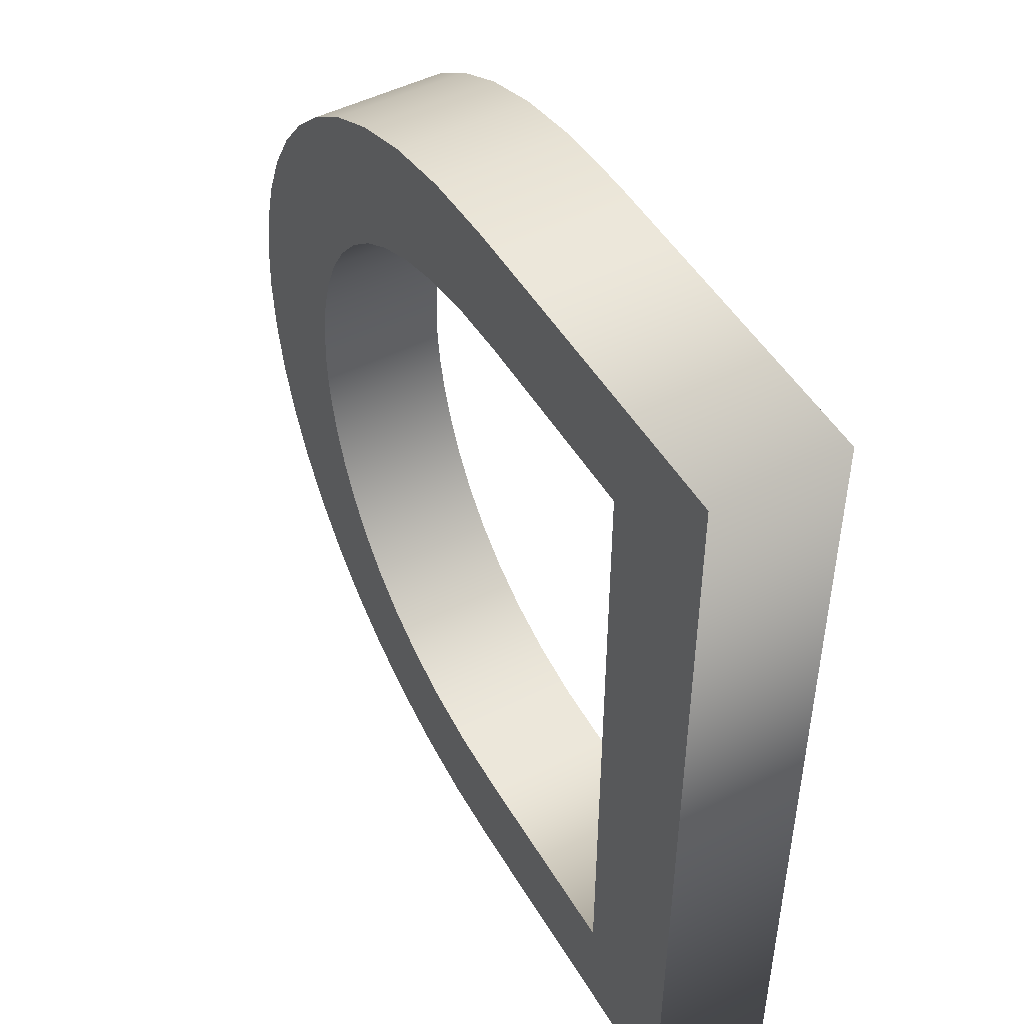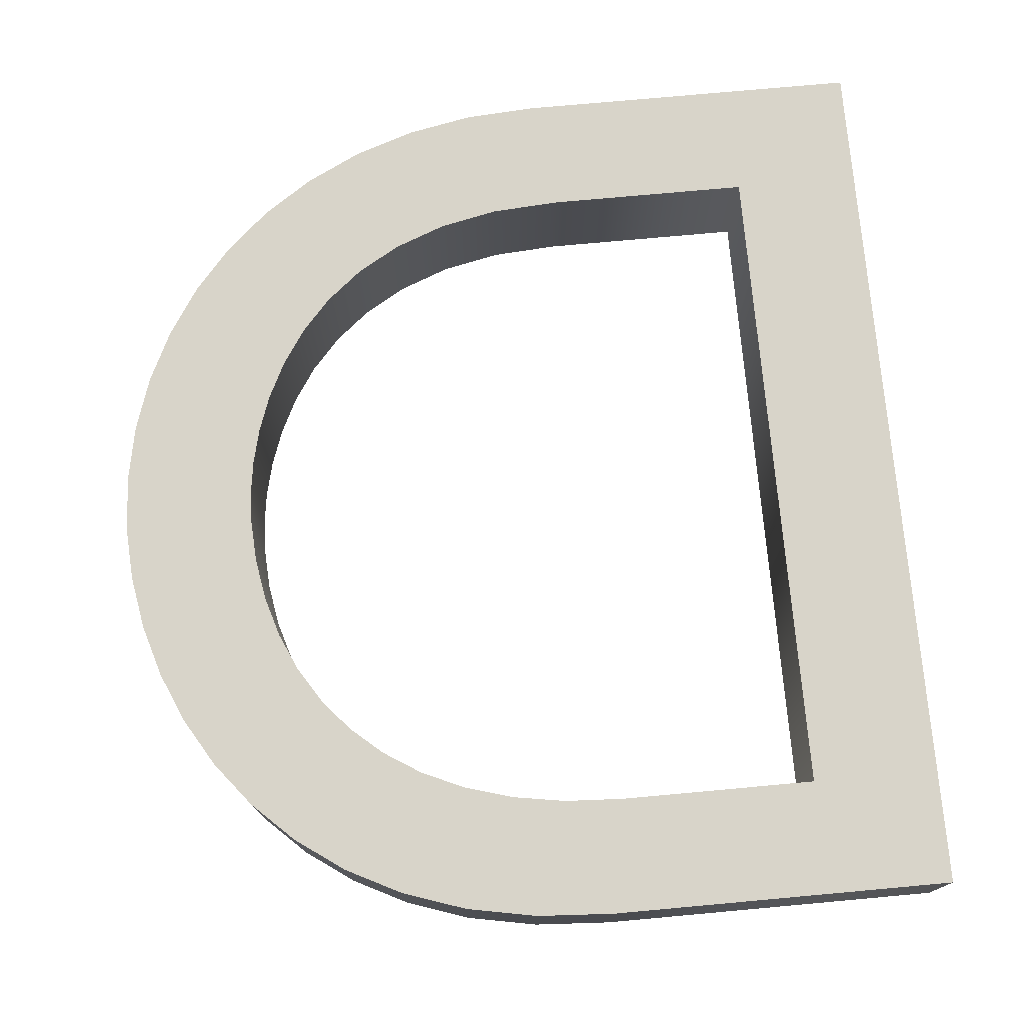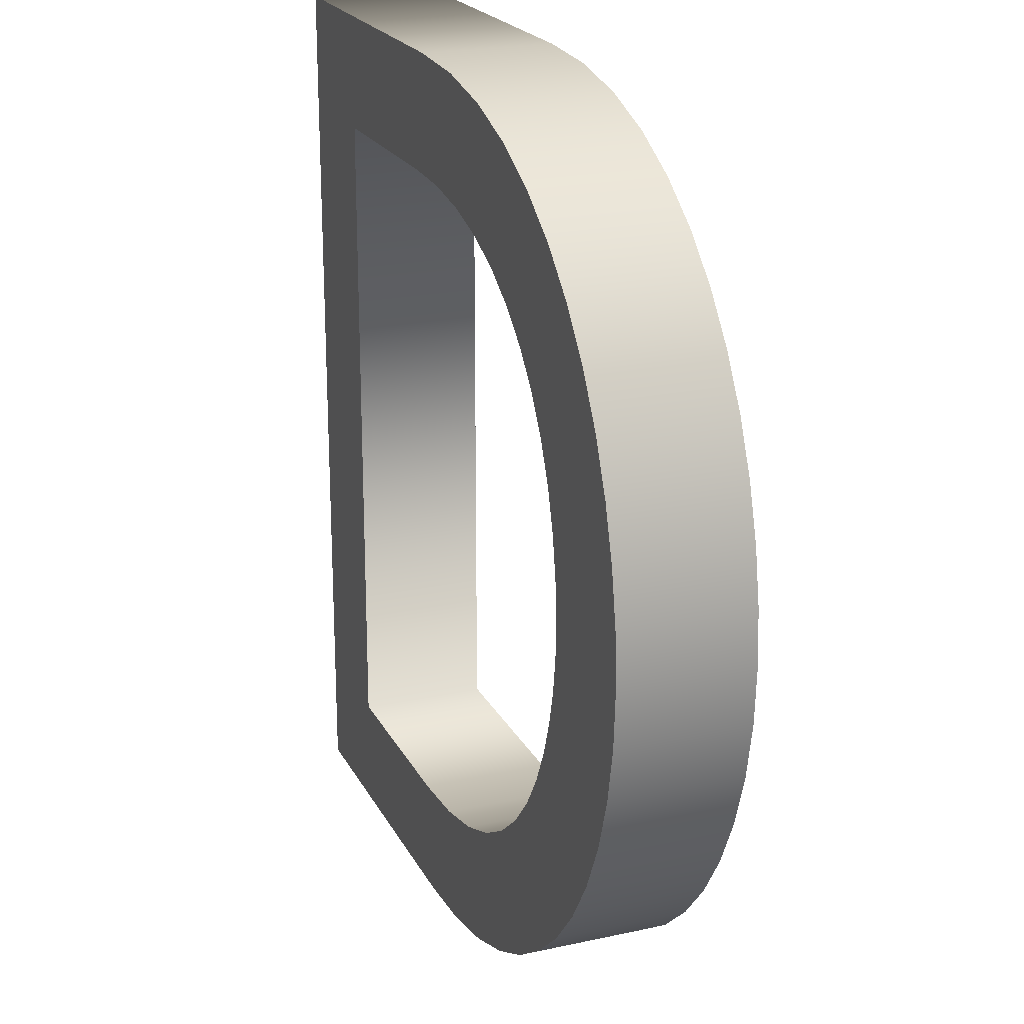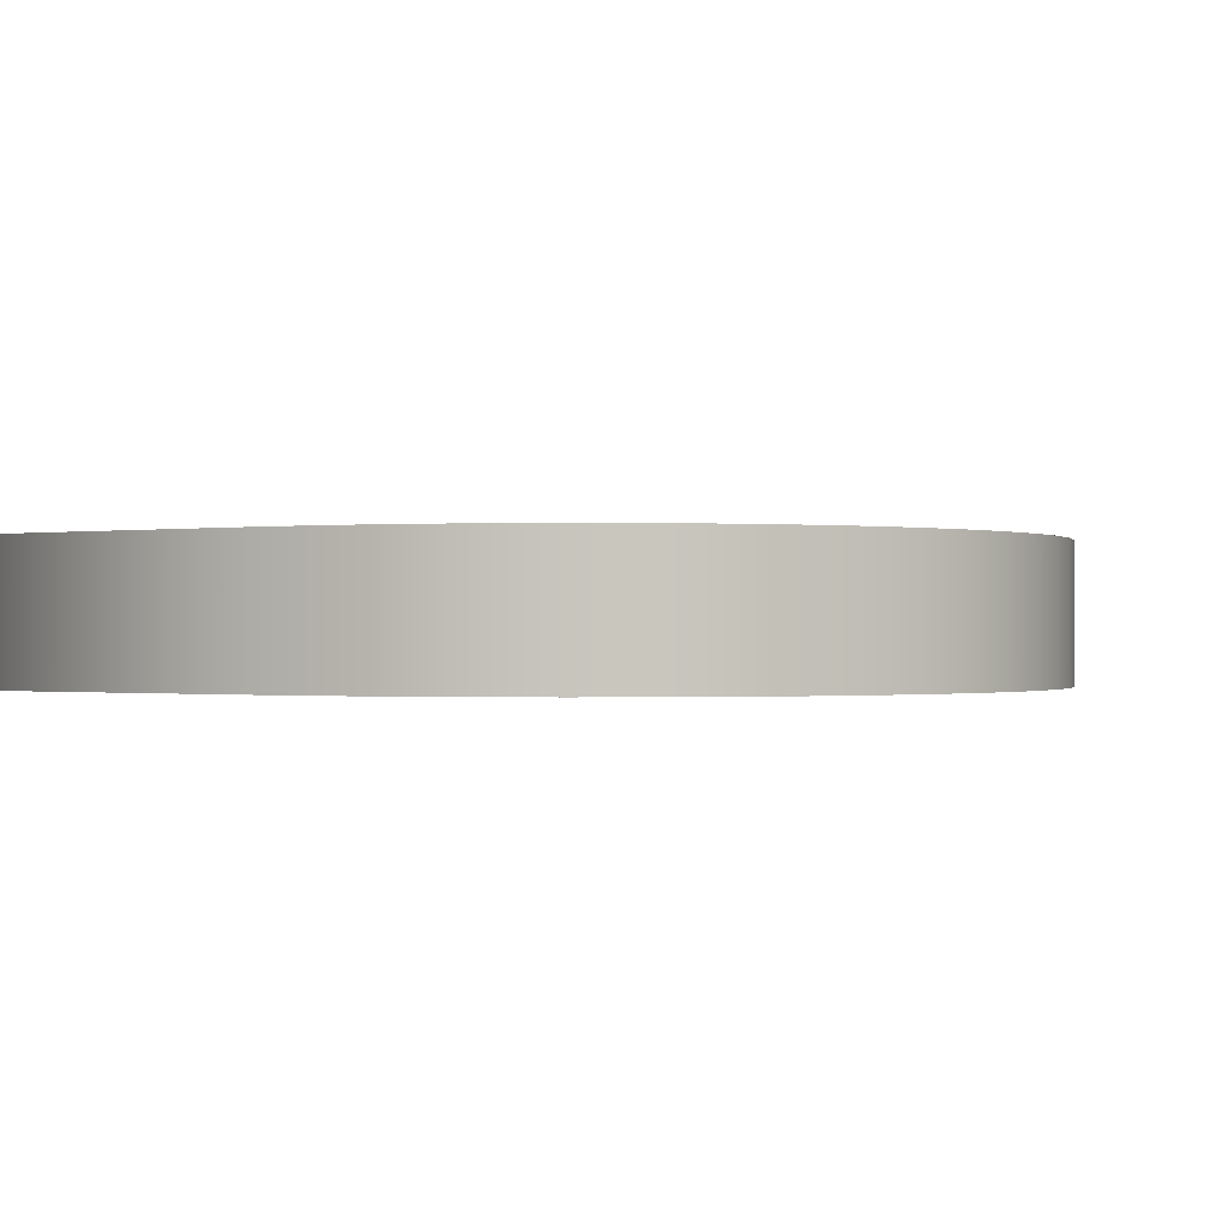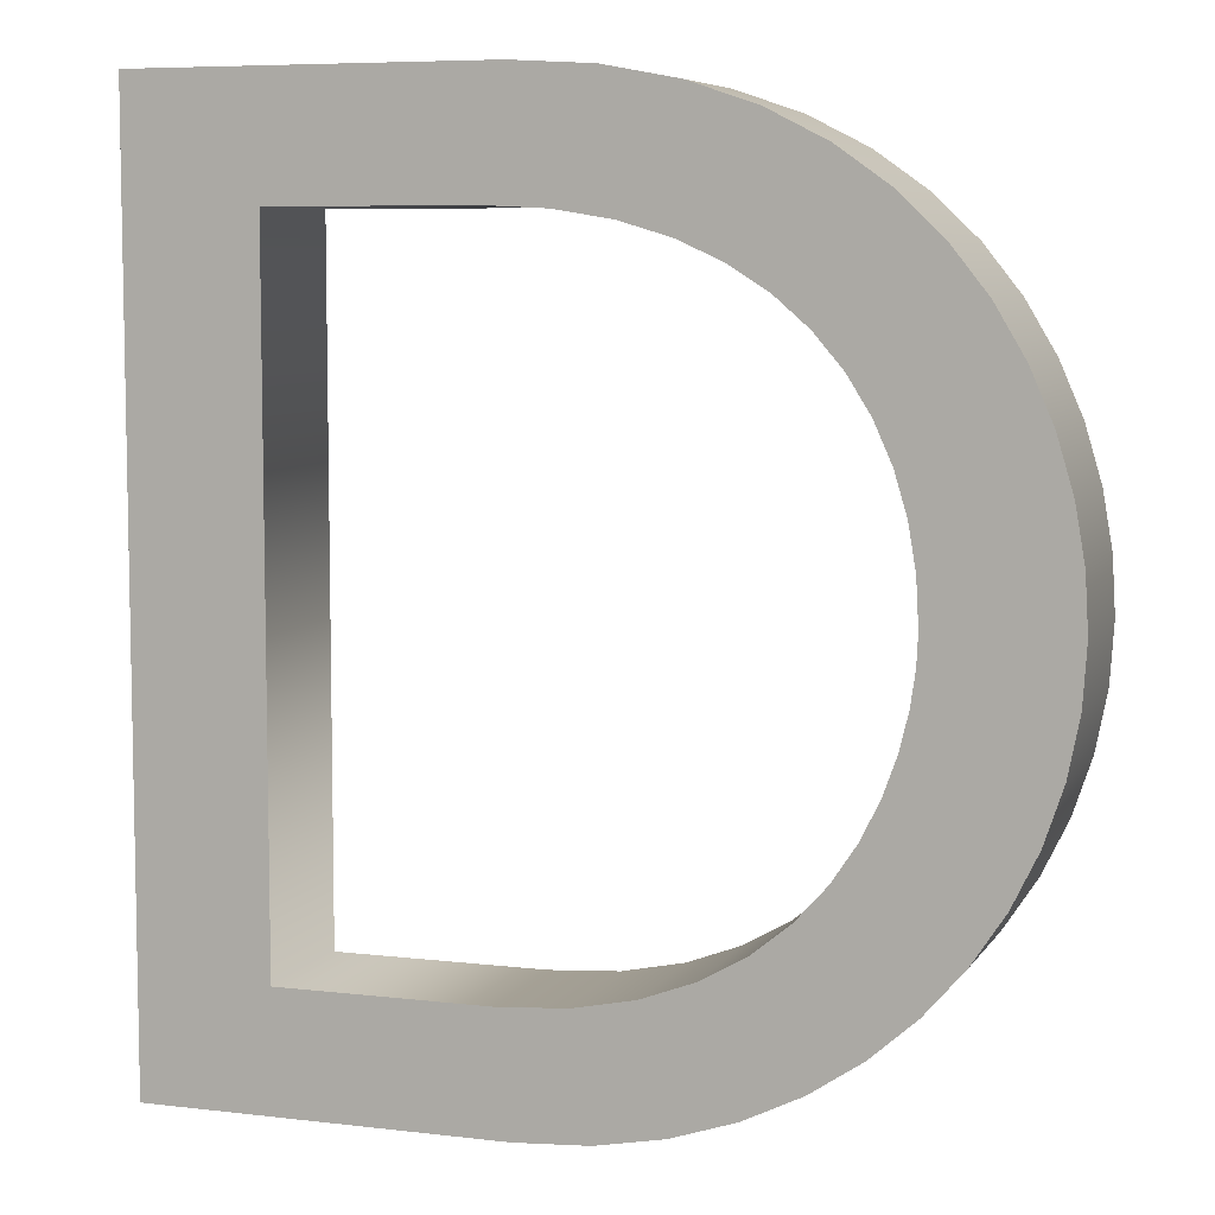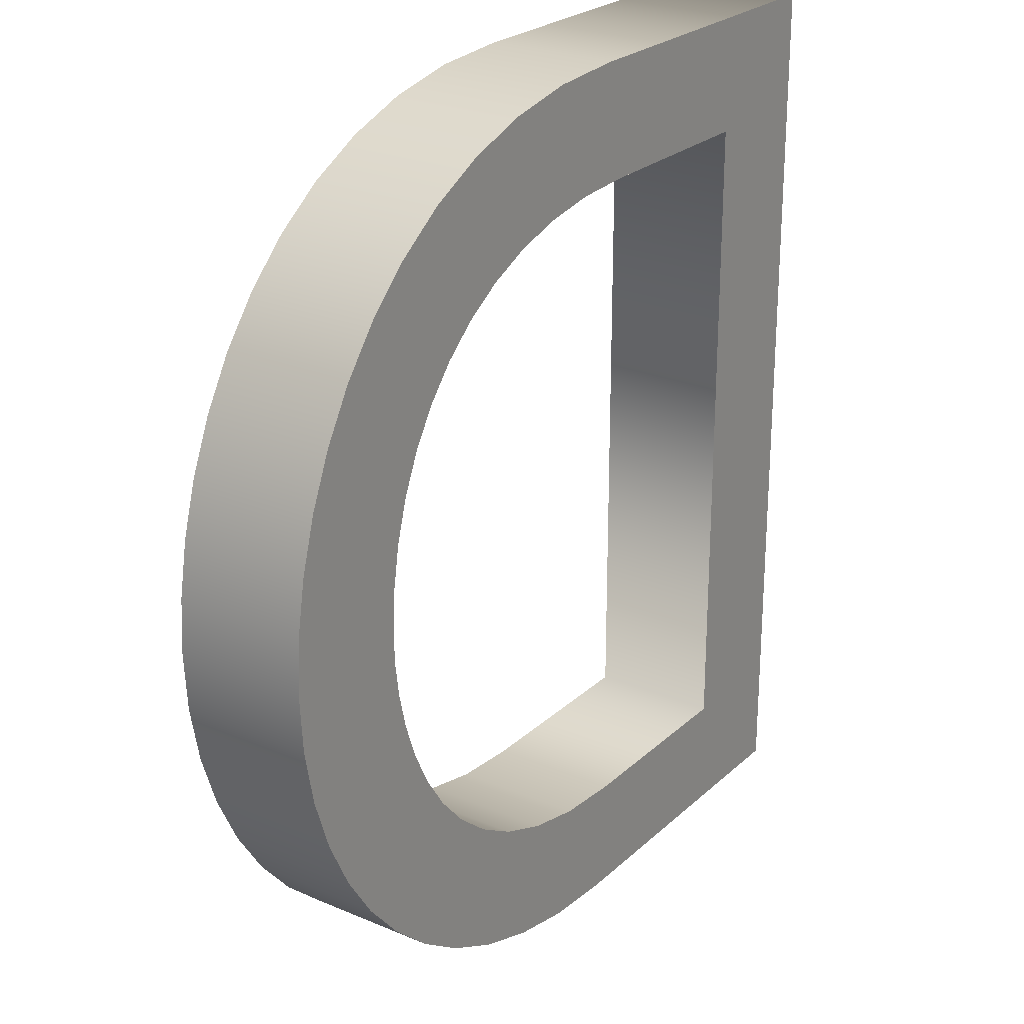
<metadata>
{"format":"obj","ext":"obj","renderer":"f3d","projection":"perspective","resolution":1024,"background":"white","views":[{"elev":48.8,"azim":-119.5,"up":"+Y"},{"elev":75.4,"azim":174.8,"up":"+Z"},{"elev":21.4,"azim":69.0,"up":"+Y"},{"elev":-0.4,"azim":31.5,"up":"+Z"},{"elev":7.0,"azim":19.0,"up":"+Y"},{"elev":24.5,"azim":124.7,"up":"+Y"}]}
</metadata>
<code>
o Text
v 0.341 0.682 0.05
v 0.4011 0.6784 0.05
v 0.4554 0.6679 0.05
v 0.504 0.6514 0.05
v 0.5471 0.6294 0.05
v 0.5847 0.6026 0.05
v 0.617 0.5719 0.05
v 0.644 0.5378 0.05
v 0.6659 0.501 0.05
v 0.6827 0.4622 0.05
v 0.6946 0.4222 0.05
v 0.7017 0.3815 0.05
v 0.704 0.341 0.05
v 0.7012 0.2975 0.05
v 0.6928 0.255 0.05
v 0.6791 0.2139 0.05
v 0.6601 0.1748 0.05
v 0.6362 0.1383 0.05
v 0.6074 0.1049 0.05
v 0.5739 0.0751 0.05
v 0.5359 0.04952 0.05
v 0.4935 0.02867 0.05
v 0.4469 0.01311 0.05
v 0.3964 0.003367 0.05
v 0.342 0 0.05
v 0.076 0 0.05
v 0.076 0.682 0.05
v 0.33 0.088 0.05
v 0.382 0.09137 0.05
v 0.4273 0.1009 0.05
v 0.4663 0.1157 0.05
v 0.4994 0.1349 0.05
v 0.5271 0.1576 0.05
v 0.5497 0.183 0.05
v 0.5678 0.2101 0.05
v 0.5816 0.2381 0.05
v 0.5916 0.266 0.05
v 0.5982 0.2931 0.05
v 0.6019 0.3184 0.05
v 0.603 0.341 0.05
v 0.6012 0.3748 0.05
v 0.5957 0.4073 0.05
v 0.5864 0.4383 0.05
v 0.5734 0.4675 0.05
v 0.5565 0.4944 0.05
v 0.5356 0.5189 0.05
v 0.5108 0.5405 0.05
v 0.482 0.5589 0.05
v 0.449 0.5737 0.05
v 0.4119 0.5848 0.05
v 0.3706 0.5916 0.05
v 0.325 0.594 0.05
v 0.174 0.594 0.05
v 0.174 0.088 0.05
v 0.341 0.682 -0.05
v 0.4011 0.6784 -0.05
v 0.4554 0.6679 -0.05
v 0.504 0.6514 -0.05
v 0.5471 0.6294 -0.05
v 0.5847 0.6026 -0.05
v 0.617 0.5719 -0.05
v 0.644 0.5378 -0.05
v 0.6659 0.501 -0.05
v 0.6827 0.4622 -0.05
v 0.6946 0.4222 -0.05
v 0.7017 0.3815 -0.05
v 0.704 0.341 -0.05
v 0.7012 0.2975 -0.05
v 0.6928 0.255 -0.05
v 0.6791 0.2139 -0.05
v 0.6601 0.1748 -0.05
v 0.6362 0.1383 -0.05
v 0.6074 0.1049 -0.05
v 0.5739 0.0751 -0.05
v 0.5359 0.04952 -0.05
v 0.4935 0.02867 -0.05
v 0.4469 0.01311 -0.05
v 0.3964 0.003367 -0.05
v 0.342 -0 -0.05
v 0.076 -0 -0.05
v 0.076 0.682 -0.05
v 0.33 0.088 -0.05
v 0.382 0.09137 -0.05
v 0.4273 0.1009 -0.05
v 0.4663 0.1157 -0.05
v 0.4994 0.1349 -0.05
v 0.5271 0.1576 -0.05
v 0.5497 0.183 -0.05
v 0.5678 0.2101 -0.05
v 0.5816 0.2381 -0.05
v 0.5916 0.266 -0.05
v 0.5982 0.2931 -0.05
v 0.6019 0.3184 -0.05
v 0.603 0.341 -0.05
v 0.6012 0.3748 -0.05
v 0.5957 0.4073 -0.05
v 0.5864 0.4383 -0.05
v 0.5734 0.4675 -0.05
v 0.5565 0.4944 -0.05
v 0.5356 0.5189 -0.05
v 0.5108 0.5405 -0.05
v 0.482 0.5589 -0.05
v 0.449 0.5737 -0.05
v 0.4119 0.5848 -0.05
v 0.3706 0.5916 -0.05
v 0.325 0.594 -0.05
v 0.174 0.594 -0.05
v 0.174 0.088 -0.05
v 0.341 0.682 -0.05
v 0.341 0.682 0.05
v 0.4011 0.6784 -0.05
v 0.4011 0.6784 0.05
v 0.4554 0.6679 -0.05
v 0.4554 0.6679 0.05
v 0.504 0.6514 -0.05
v 0.504 0.6514 0.05
v 0.5471 0.6294 -0.05
v 0.5471 0.6294 0.05
v 0.5847 0.6026 -0.05
v 0.5847 0.6026 0.05
v 0.617 0.5719 -0.05
v 0.617 0.5719 0.05
v 0.644 0.5378 -0.05
v 0.644 0.5378 0.05
v 0.6659 0.501 -0.05
v 0.6659 0.501 0.05
v 0.6827 0.4622 -0.05
v 0.6827 0.4622 0.05
v 0.6946 0.4222 -0.05
v 0.6946 0.4222 0.05
v 0.7017 0.3815 -0.05
v 0.7017 0.3815 0.05
v 0.704 0.341 -0.05
v 0.704 0.341 0.05
v 0.7012 0.2975 -0.05
v 0.7012 0.2975 0.05
v 0.6928 0.255 -0.05
v 0.6928 0.255 0.05
v 0.6791 0.2139 -0.05
v 0.6791 0.2139 0.05
v 0.6601 0.1748 -0.05
v 0.6601 0.1748 0.05
v 0.6362 0.1383 -0.05
v 0.6362 0.1383 0.05
v 0.6074 0.1049 -0.05
v 0.6074 0.1049 0.05
v 0.5739 0.0751 -0.05
v 0.5739 0.0751 0.05
v 0.5359 0.04952 -0.05
v 0.5359 0.04952 0.05
v 0.4935 0.02867 -0.05
v 0.4935 0.02867 0.05
v 0.4469 0.01311 -0.05
v 0.4469 0.01311 0.05
v 0.3964 0.003367 -0.05
v 0.3964 0.003367 0.05
v 0.342 -0 -0.05
v 0.342 0 0.05
v 0.076 -0 -0.05
v 0.076 0 0.05
v 0.076 0.682 -0.05
v 0.076 0.682 0.05
v 0.33 0.088 -0.05
v 0.33 0.088 0.05
v 0.382 0.09137 -0.05
v 0.382 0.09137 0.05
v 0.4273 0.1009 -0.05
v 0.4273 0.1009 0.05
v 0.4663 0.1157 -0.05
v 0.4663 0.1157 0.05
v 0.4994 0.1349 -0.05
v 0.4994 0.1349 0.05
v 0.5271 0.1576 -0.05
v 0.5271 0.1576 0.05
v 0.5497 0.183 -0.05
v 0.5497 0.183 0.05
v 0.5678 0.2101 -0.05
v 0.5678 0.2101 0.05
v 0.5816 0.2381 -0.05
v 0.5816 0.2381 0.05
v 0.5916 0.266 -0.05
v 0.5916 0.266 0.05
v 0.5982 0.2931 -0.05
v 0.5982 0.2931 0.05
v 0.6019 0.3184 -0.05
v 0.6019 0.3184 0.05
v 0.603 0.341 -0.05
v 0.603 0.341 0.05
v 0.6012 0.3748 -0.05
v 0.6012 0.3748 0.05
v 0.5957 0.4073 -0.05
v 0.5957 0.4073 0.05
v 0.5864 0.4383 -0.05
v 0.5864 0.4383 0.05
v 0.5734 0.4675 -0.05
v 0.5734 0.4675 0.05
v 0.5565 0.4944 -0.05
v 0.5565 0.4944 0.05
v 0.5356 0.5189 -0.05
v 0.5356 0.5189 0.05
v 0.5108 0.5405 -0.05
v 0.5108 0.5405 0.05
v 0.482 0.5589 -0.05
v 0.482 0.5589 0.05
v 0.449 0.5737 -0.05
v 0.449 0.5737 0.05
v 0.4119 0.5848 -0.05
v 0.4119 0.5848 0.05
v 0.3706 0.5916 -0.05
v 0.3706 0.5916 0.05
v 0.325 0.594 -0.05
v 0.325 0.594 0.05
v 0.174 0.594 -0.05
v 0.174 0.594 0.05
v 0.174 0.088 -0.05
v 0.174 0.088 0.05
f 26 53 27
f 53 1 27
f 53 2 1
f 53 3 2
f 53 4 3
f 53 5 4
f 53 6 5
f 53 52 6
f 52 51 6
f 51 7 6
f 26 54 53
f 50 7 51
f 49 7 50
f 48 7 49
f 48 8 7
f 47 8 48
f 46 8 47
f 46 9 8
f 45 9 46
f 45 10 9
f 44 10 45
f 43 10 44
f 43 11 10
f 42 11 43
f 42 12 11
f 41 12 42
f 41 13 12
f 40 13 41
f 39 13 40
f 39 14 13
f 38 14 39
f 38 15 14
f 37 15 38
f 36 15 37
f 36 16 15
f 35 16 36
f 35 17 16
f 34 17 35
f 33 17 34
f 33 18 17
f 32 18 33
f 32 19 18
f 31 19 32
f 30 19 31
f 30 20 19
f 29 20 30
f 28 20 29
f 26 28 54
f 26 20 28
f 26 21 20
f 26 22 21
f 26 23 22
f 26 24 23
f 26 25 24
f 107 80 81
f 55 107 81
f 56 107 55
f 57 107 56
f 58 107 57
f 59 107 58
f 60 107 59
f 106 107 60
f 105 106 60
f 61 105 60
f 108 80 107
f 61 104 105
f 61 103 104
f 61 102 103
f 62 102 61
f 62 101 102
f 62 100 101
f 63 100 62
f 63 99 100
f 64 99 63
f 64 98 99
f 64 97 98
f 65 97 64
f 65 96 97
f 66 96 65
f 66 95 96
f 67 95 66
f 67 94 95
f 67 93 94
f 68 93 67
f 68 92 93
f 69 92 68
f 69 91 92
f 69 90 91
f 70 90 69
f 70 89 90
f 71 89 70
f 71 88 89
f 71 87 88
f 72 87 71
f 72 86 87
f 73 86 72
f 73 85 86
f 73 84 85
f 74 84 73
f 74 83 84
f 74 82 83
f 82 80 108
f 74 80 82
f 75 80 74
f 76 80 75
f 77 80 76
f 78 80 77
f 79 80 78
f 110 112 111 109
f 112 114 113 111
f 114 116 115 113
f 116 118 117 115
f 118 120 119 117
f 120 122 121 119
f 122 124 123 121
f 124 126 125 123
f 126 128 127 125
f 128 130 129 127
f 130 132 131 129
f 132 134 133 131
f 134 136 135 133
f 136 138 137 135
f 138 140 139 137
f 140 142 141 139
f 142 144 143 141
f 144 146 145 143
f 146 148 147 145
f 148 150 149 147
f 150 152 151 149
f 152 154 153 151
f 154 156 155 153
f 156 158 157 155
f 158 160 159 157
f 160 162 161 159
f 162 110 109 161
f 164 166 165 163
f 166 168 167 165
f 168 170 169 167
f 170 172 171 169
f 172 174 173 171
f 174 176 175 173
f 176 178 177 175
f 178 180 179 177
f 180 182 181 179
f 182 184 183 181
f 184 186 185 183
f 186 188 187 185
f 188 190 189 187
f 190 192 191 189
f 192 194 193 191
f 194 196 195 193
f 196 198 197 195
f 198 200 199 197
f 200 202 201 199
f 202 204 203 201
f 204 206 205 203
f 206 208 207 205
f 208 210 209 207
f 210 212 211 209
f 212 214 213 211
f 214 216 215 213
f 216 164 163 215

</code>
